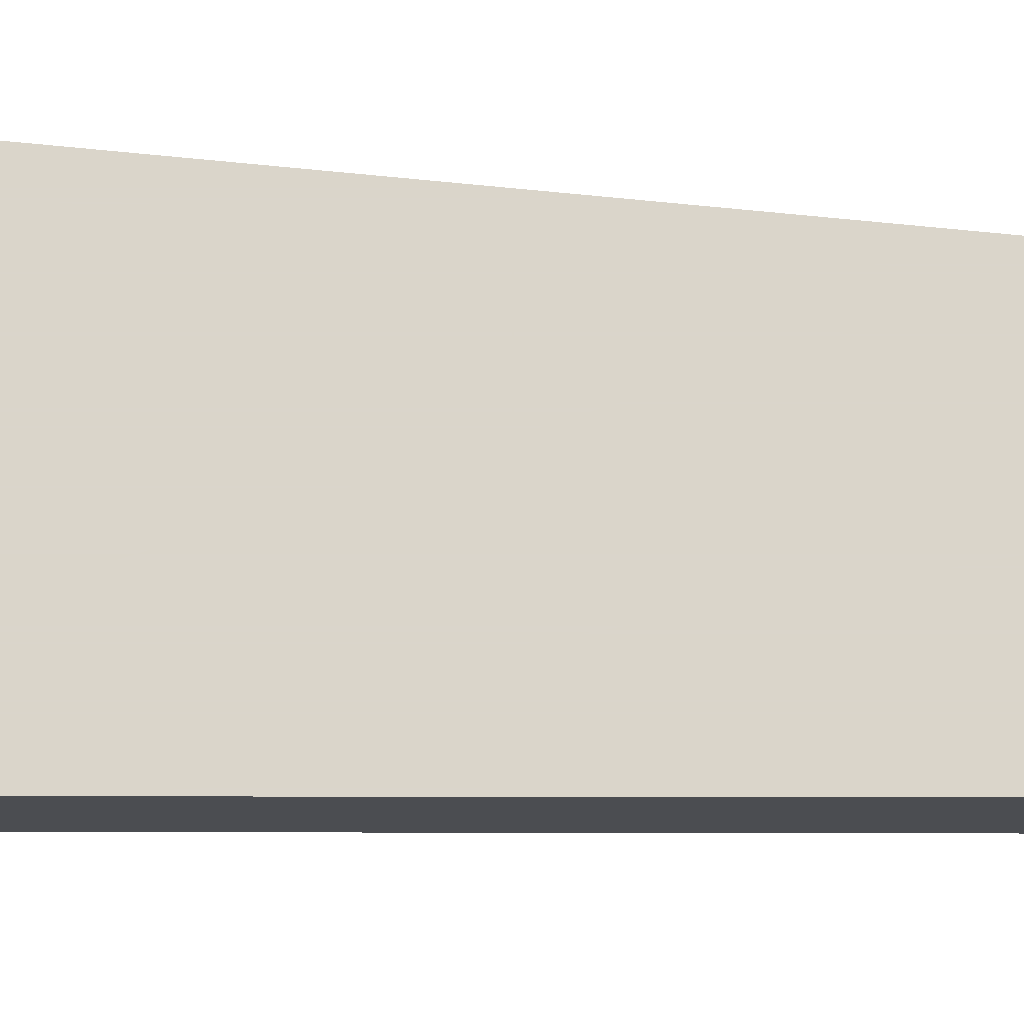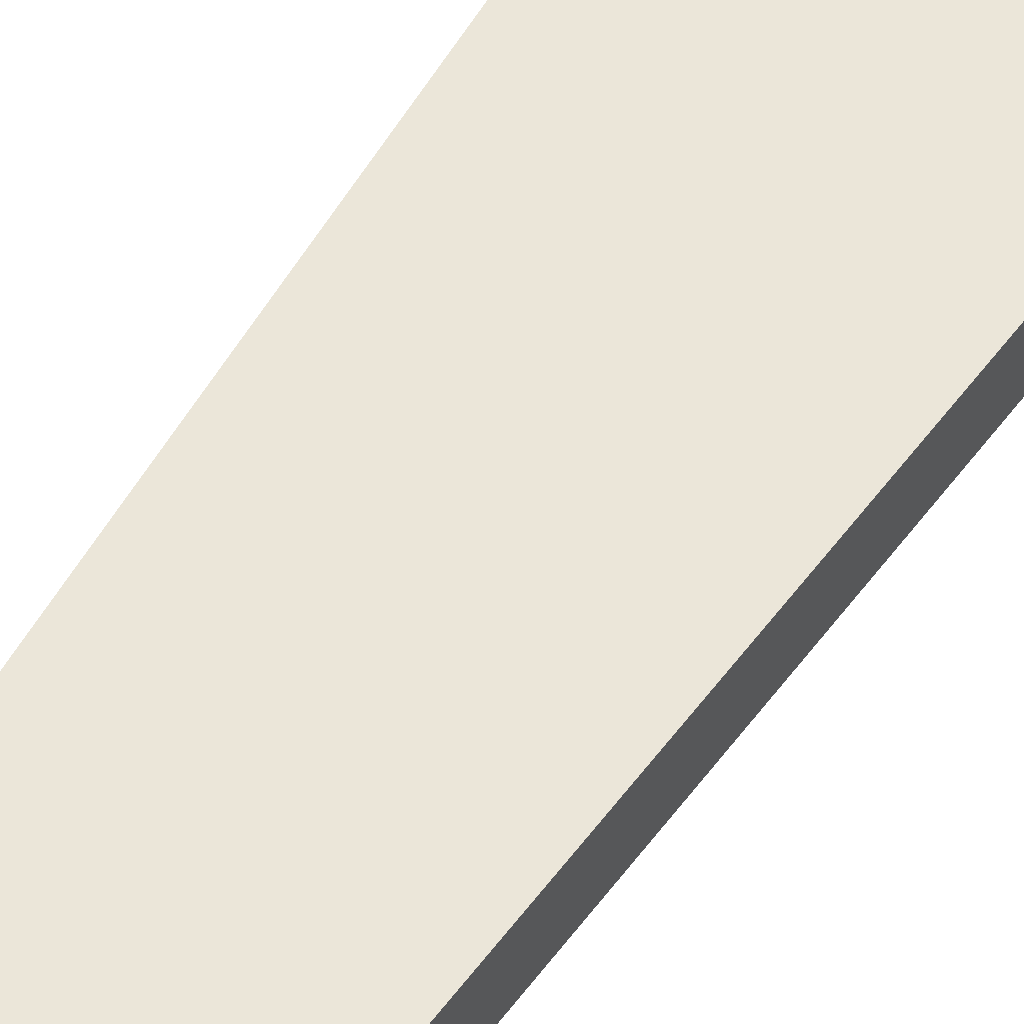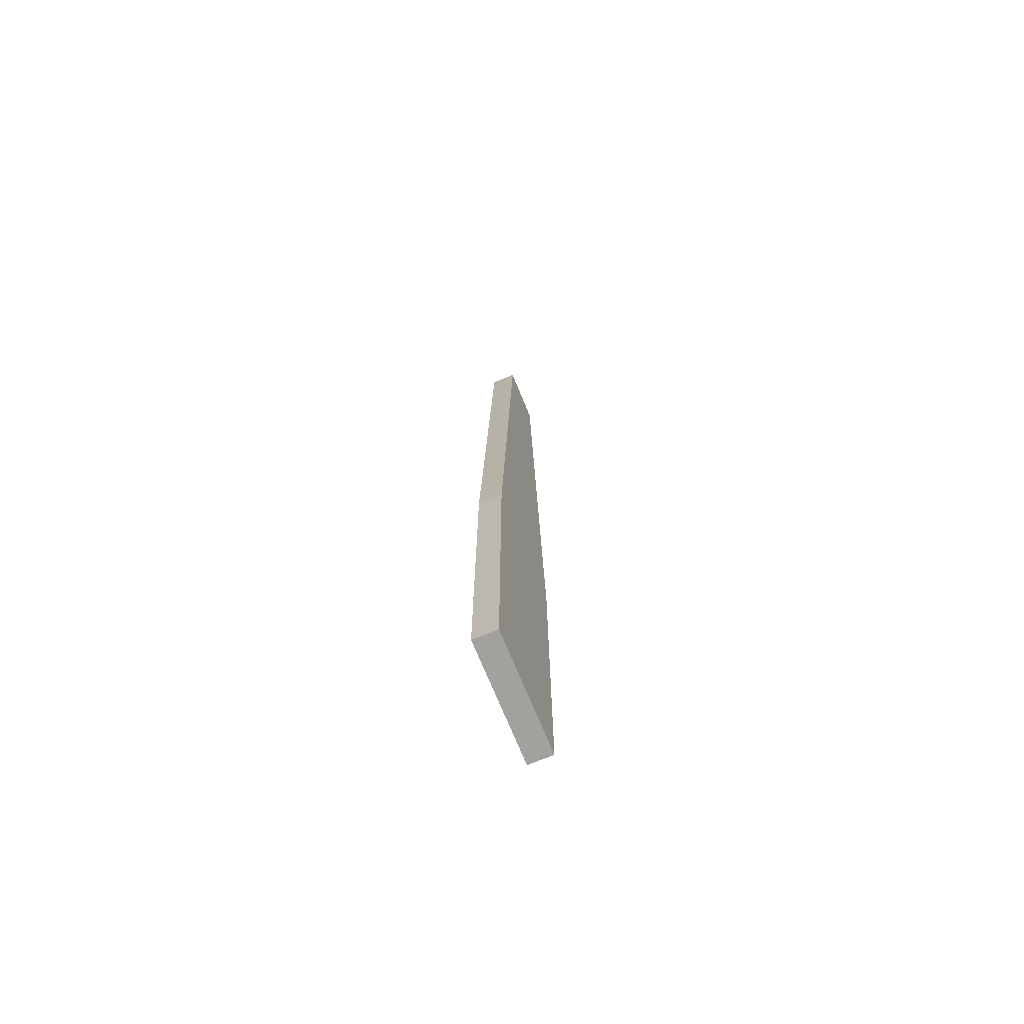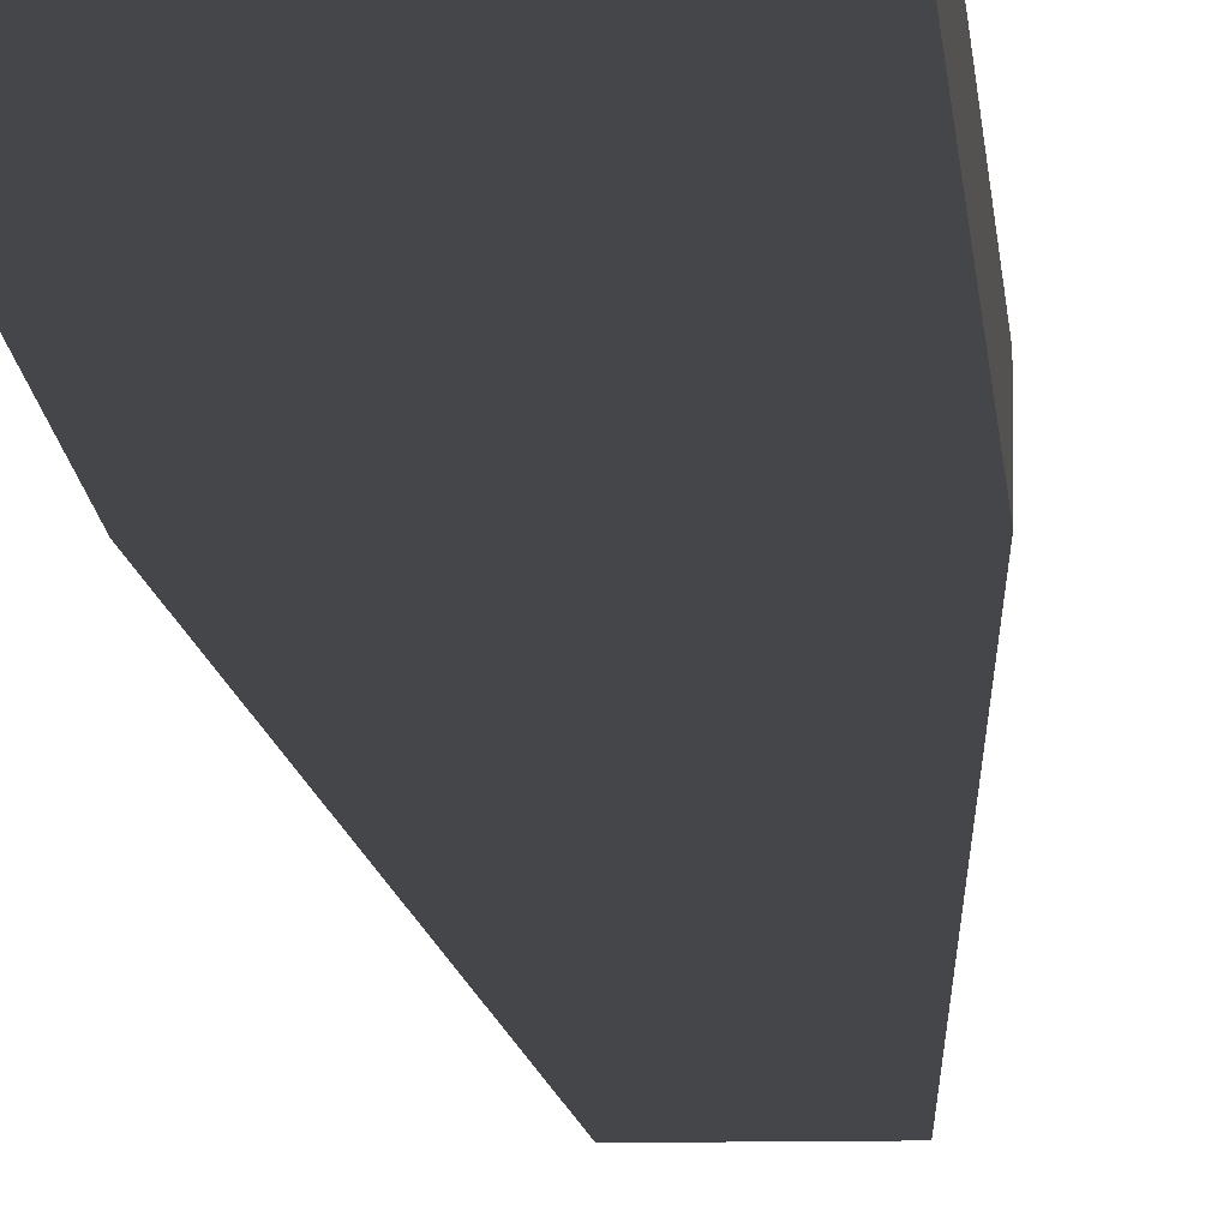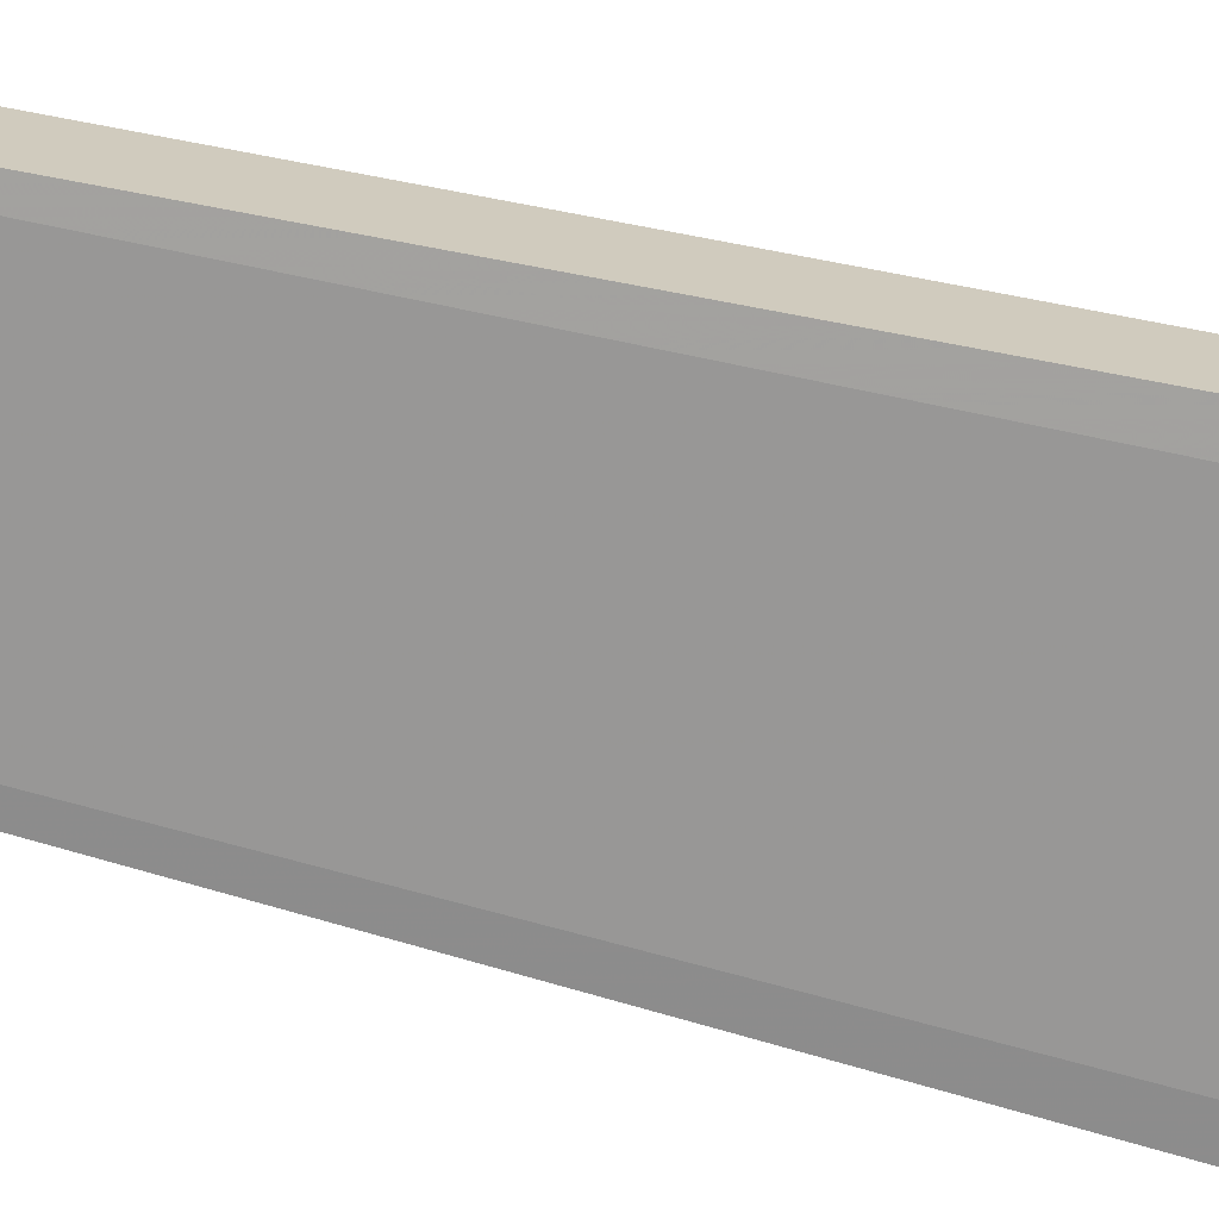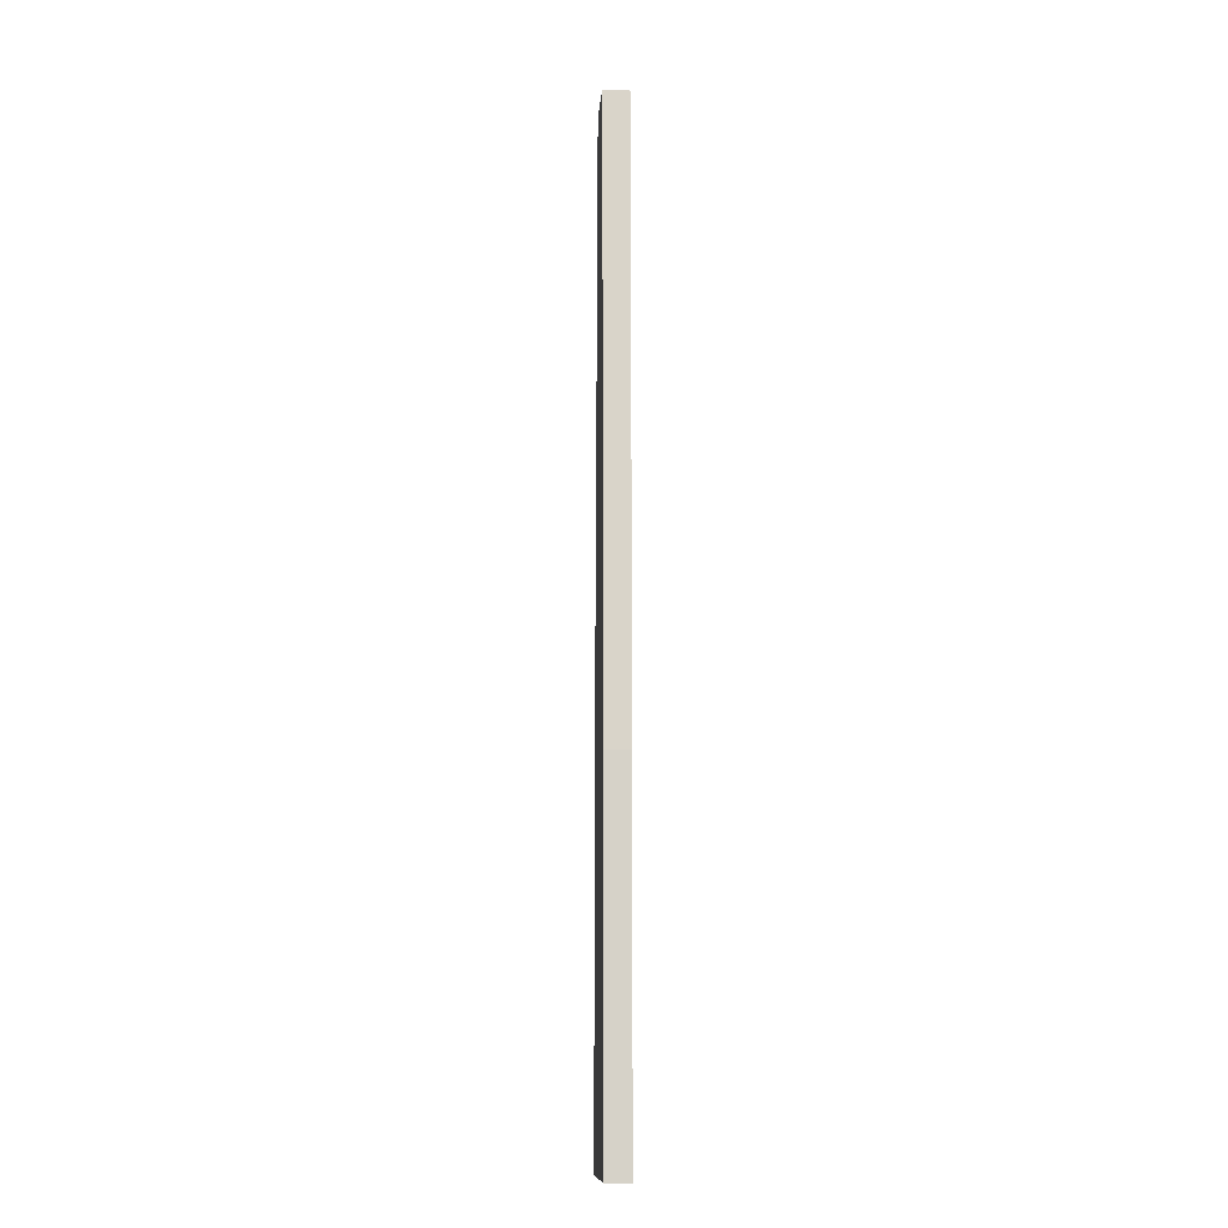
<metadata>
{"format":"obj","ext":"obj","renderer":"f3d","projection":"perspective","resolution":1024,"background":"white","views":[{"elev":74.2,"azim":-87.2,"up":"+Y"},{"elev":55.5,"azim":32.8,"up":"+Y"},{"elev":-72.0,"azim":112.2,"up":"+Z"},{"elev":-9.5,"azim":-176.9,"up":"+Y"},{"elev":-68.3,"azim":76.0,"up":"+Y"},{"elev":-11.5,"azim":-94.2,"up":"+Z"}]}
</metadata>
<code>
v 0.03414 -0.003501 0.0377
v 0.03414 -0.004588 0.0377
v 0.03537 -0.004501 -0.002607
v 0.03044 -0.003501 -0.002607
v 0.03168 -0.003501 0.0377
v 0.03044 -0.004501 -0.002607
v 0.03537 -0.003501 -0.002607
v 0.03537 -0.004501 0.01216
v 0.03044 -0.003501 0.01216
v 0.03168 -0.004588 0.0377
v 0.03537 -0.003501 0.01216
v 0.03044 -0.004501 0.01216
f 5 2 1
f 5 1 4
f 6 3 2
f 6 4 3
f 7 3 4
f 7 4 1
f 8 1 2
f 8 2 3
f 8 3 7
f 9 5 4
f 9 4 6
f 10 6 2
f 10 2 5
f 10 5 9
f 11 8 7
f 11 7 1
f 11 1 8
f 12 10 9
f 12 9 6
f 12 6 10

</code>
